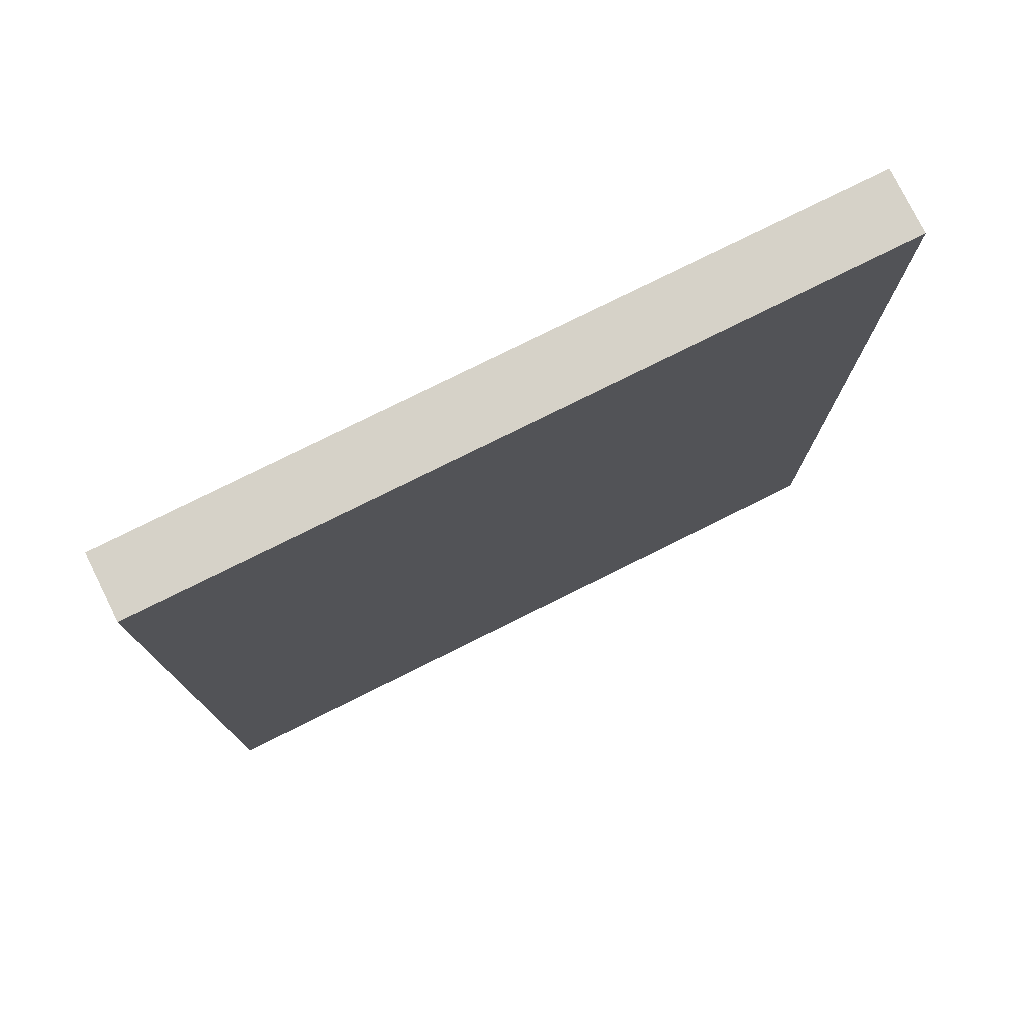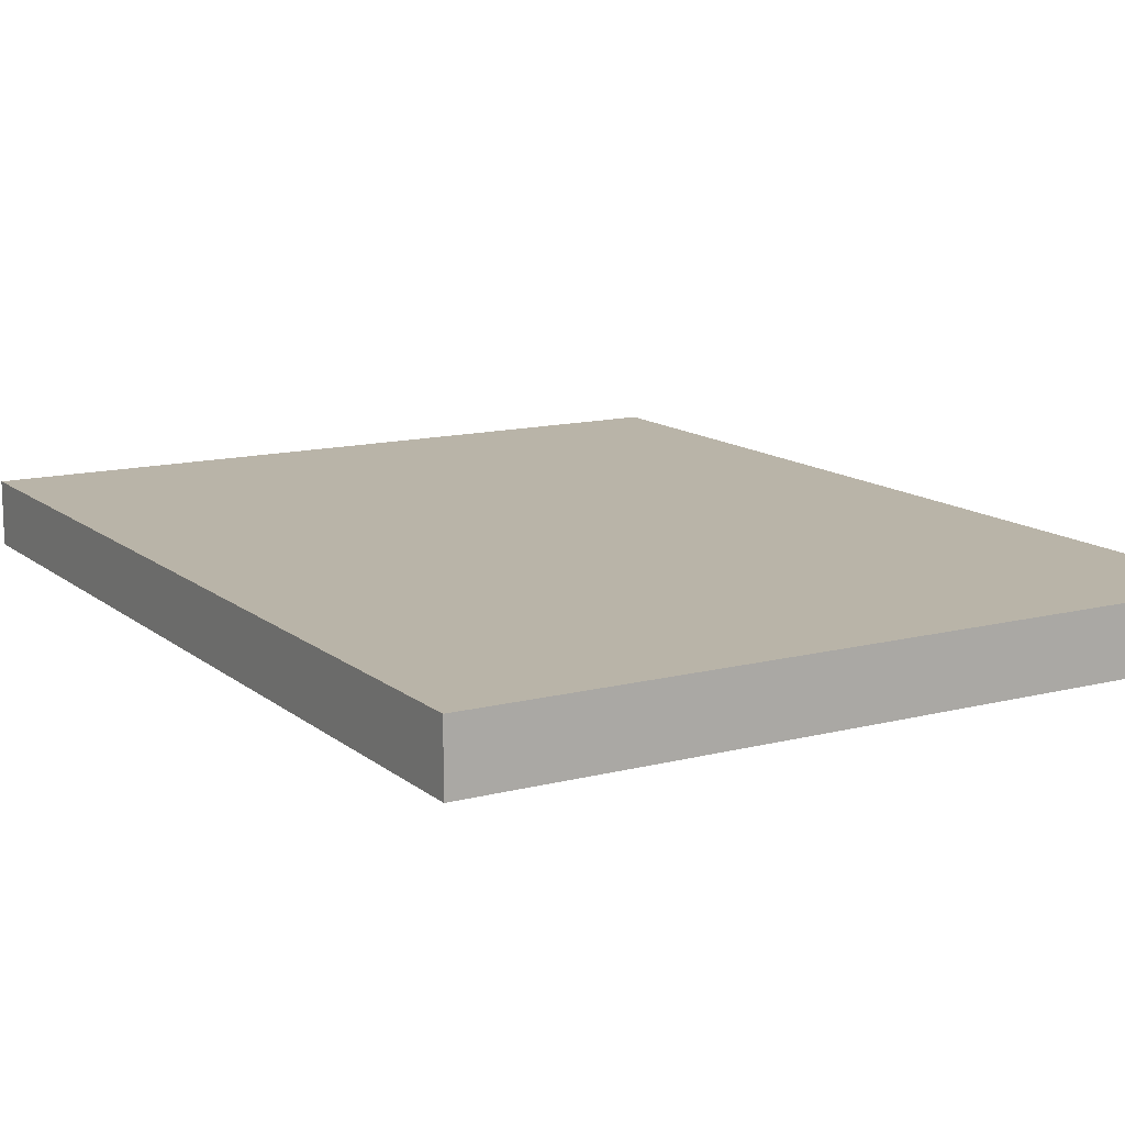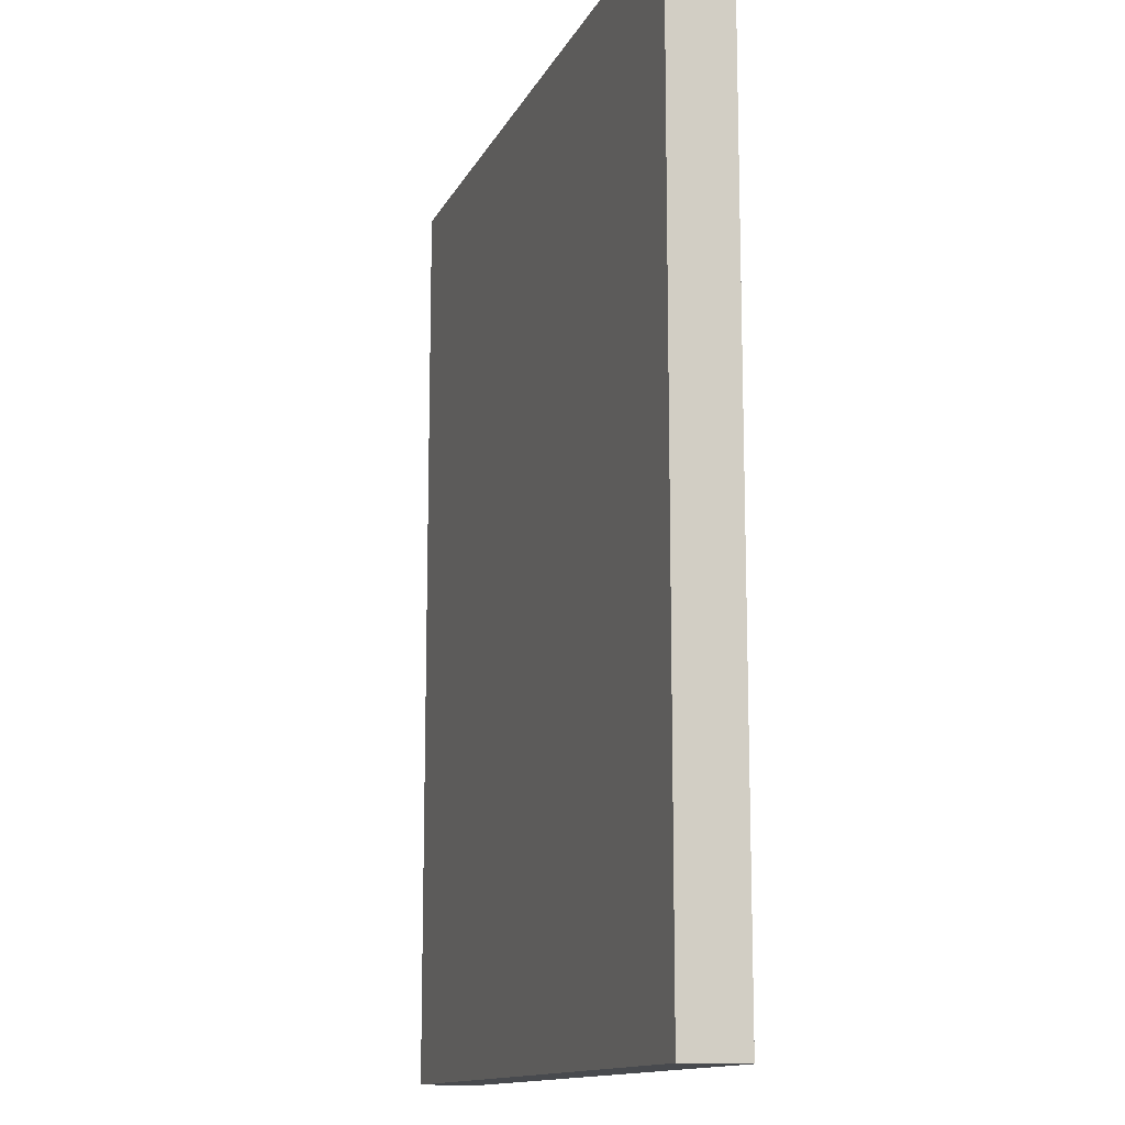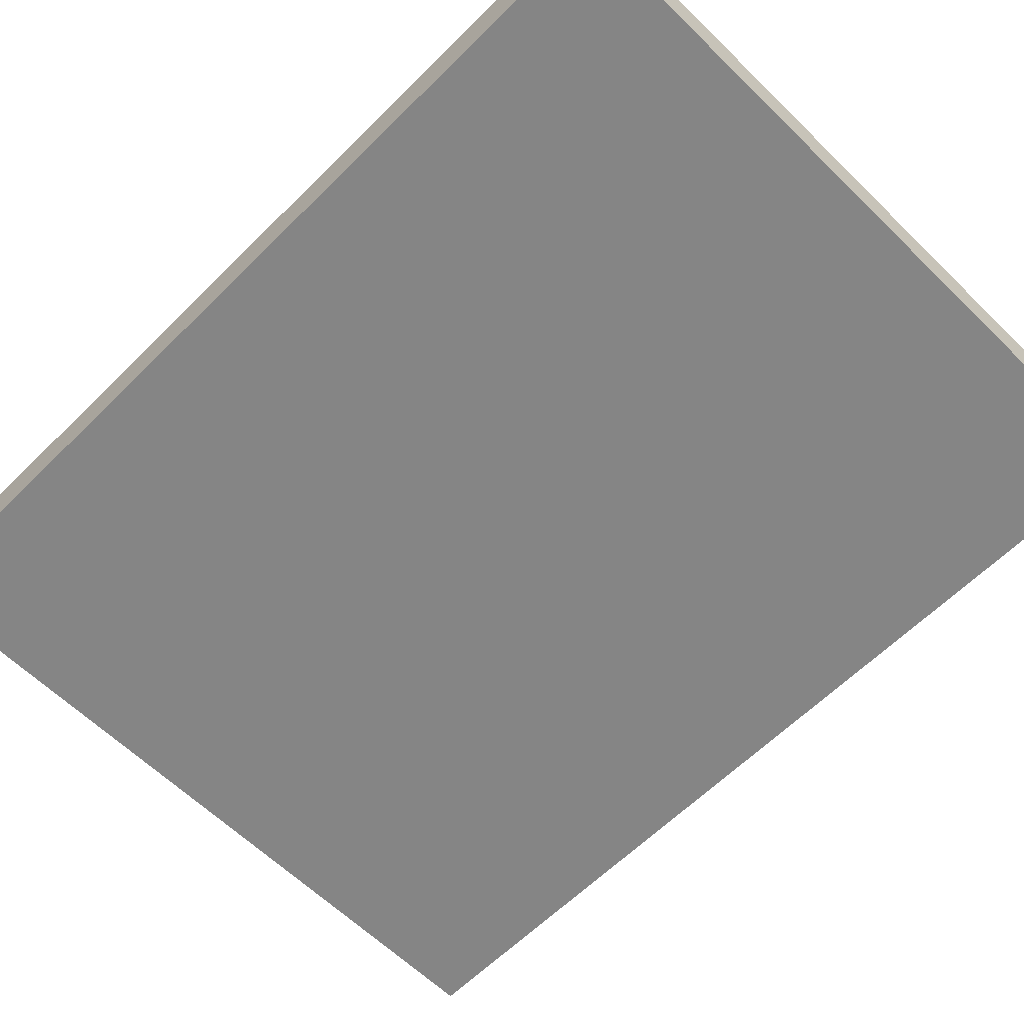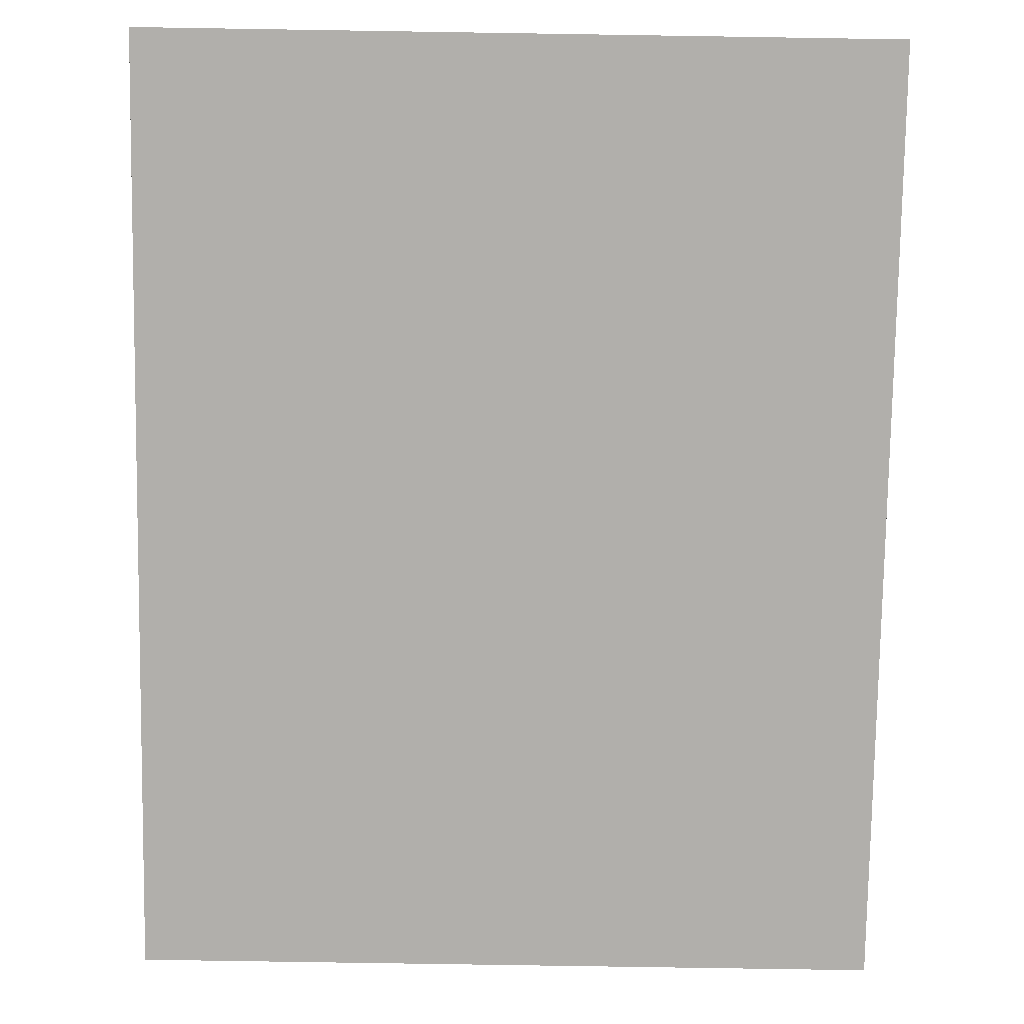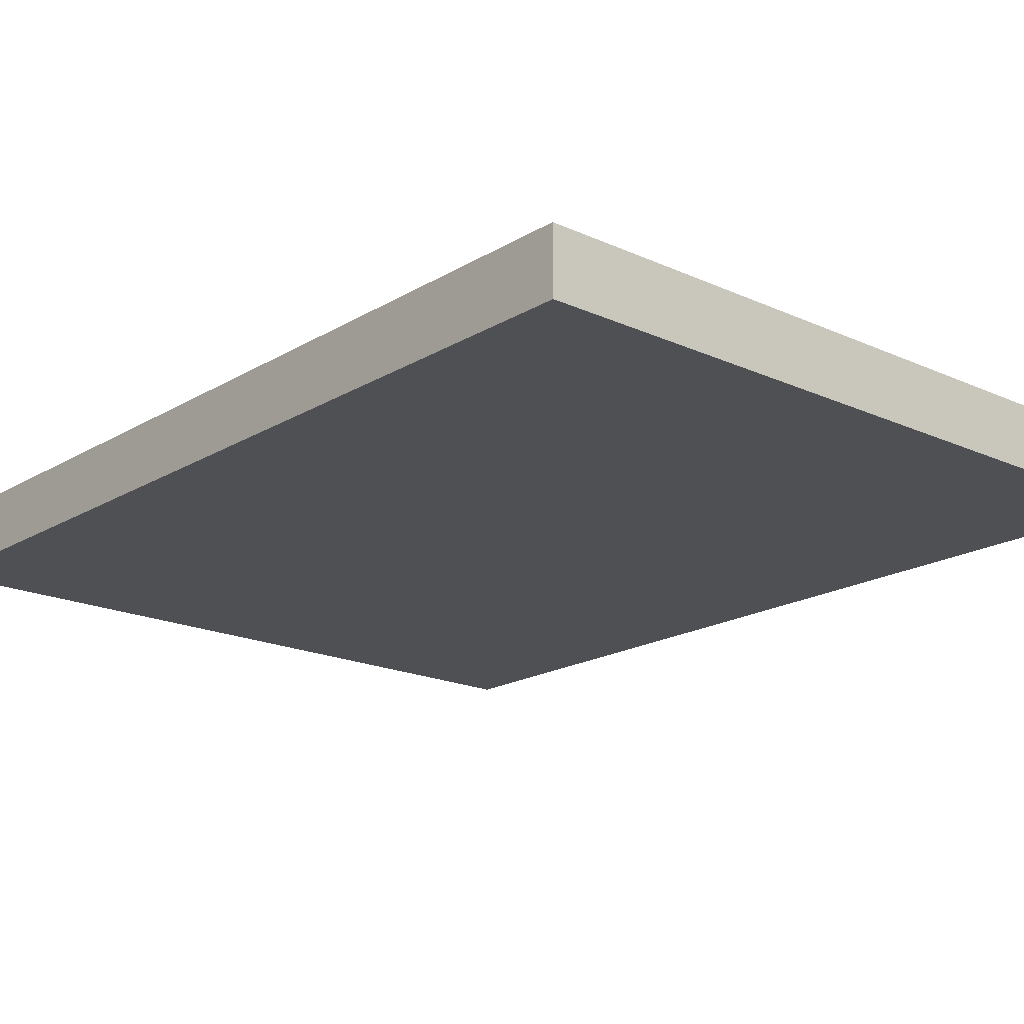
<metadata>
{"format":"obj","ext":"obj","renderer":"f3d","projection":"perspective","resolution":1024,"background":"white","views":[{"elev":77.7,"azim":-26.4,"up":"+Z"},{"elev":13.1,"azim":-30.4,"up":"+Y"},{"elev":-13.2,"azim":71.9,"up":"+Z"},{"elev":-61.7,"azim":-44.8,"up":"+Y"},{"elev":-78.3,"azim":-0.9,"up":"+Y"},{"elev":-18.6,"azim":-41.2,"up":"+Y"}]}
</metadata>
<code>
g product-4658af52-cb9c-43fb-9529-84a44b589360-body
v -1.782 4.182 15.07
v -1.782 4.182 17.72
v -3.87 4.182 17.72
v -3.87 4.182 15.07
v -3.87 4.182 15.07
v -3.87 4.182 17.72
v -3.87 4.002 17.72
v -3.87 4.002 15.07
v -3.87 4.002 15.07
v -3.87 4.002 17.72
v -1.782 4.002 17.72
v -1.782 4.002 15.07
v -1.782 4.002 15.07
v -1.782 4.002 17.72
v -1.782 4.182 17.72
v -1.782 4.182 15.07
v -1.782 4.182 15.07
v -3.87 4.182 15.07
v -3.87 4.002 15.07
v -1.782 4.002 15.07
v -1.782 4.182 17.72
v -3.87 4.182 17.72
v -3.87 4.002 17.72
v -1.782 4.002 17.72
f 2 1 4
f 3 2 4
f 6 5 8
f 7 6 8
f 10 9 12
f 11 10 12
f 14 13 16
f 15 14 16
f 19 18 17
f 20 19 17
f 21 22 23
f 21 23 24

</code>
